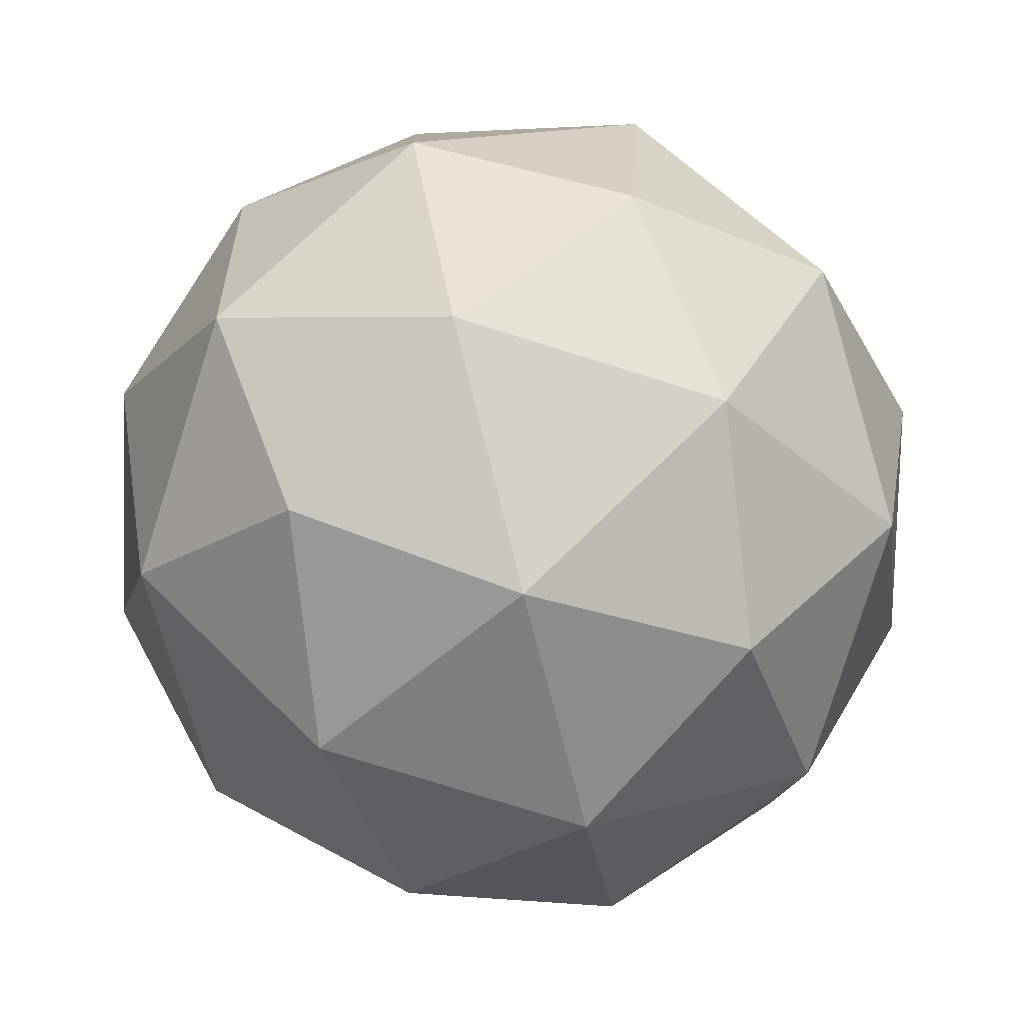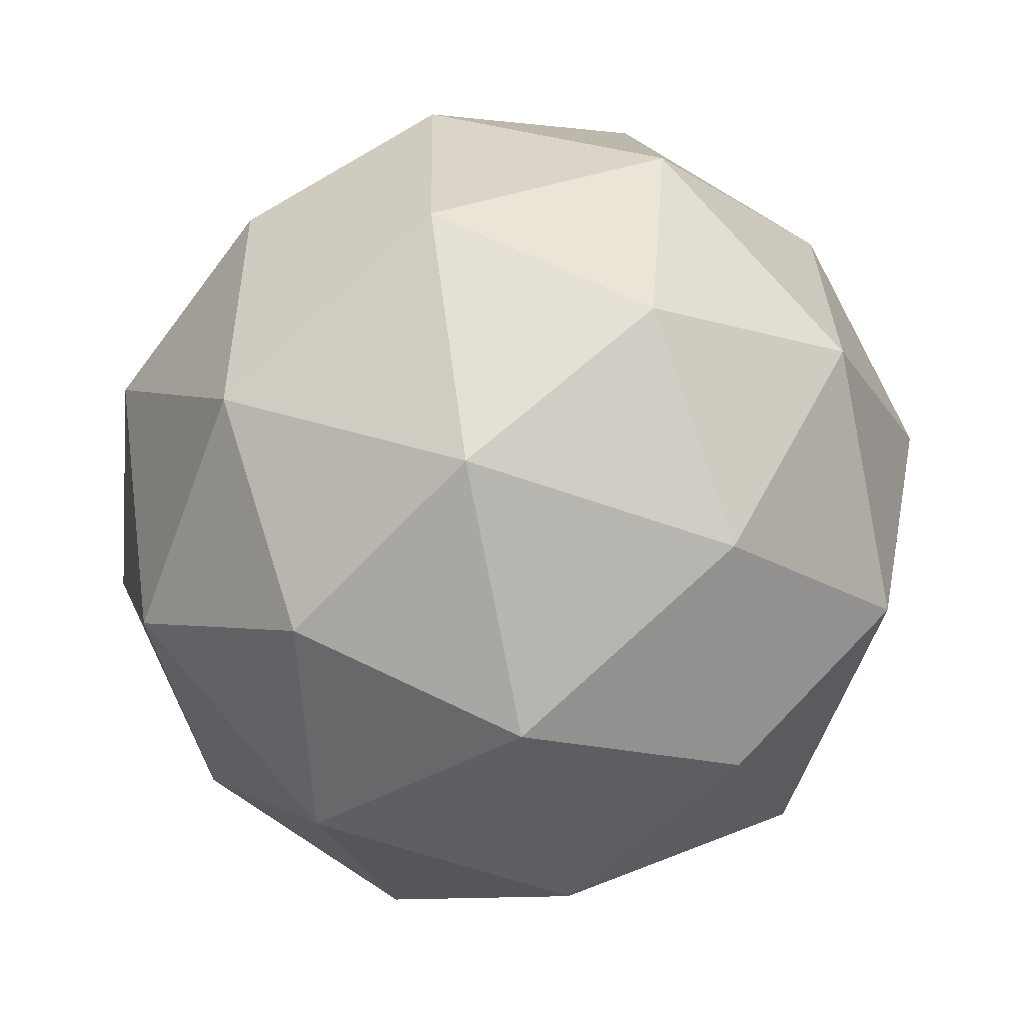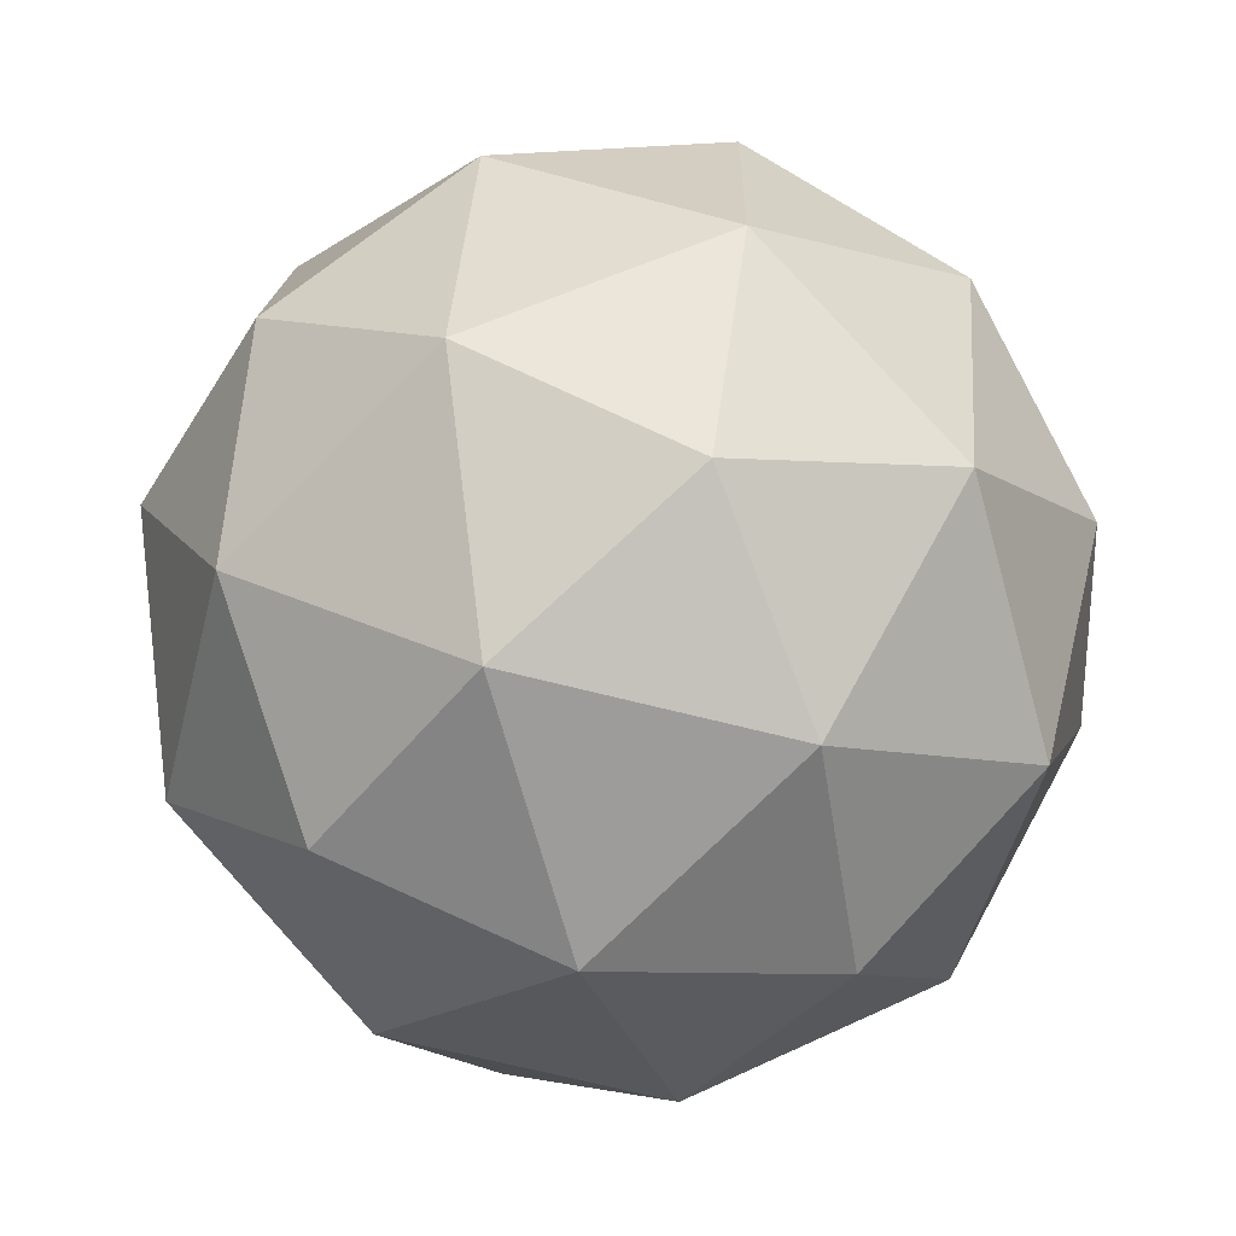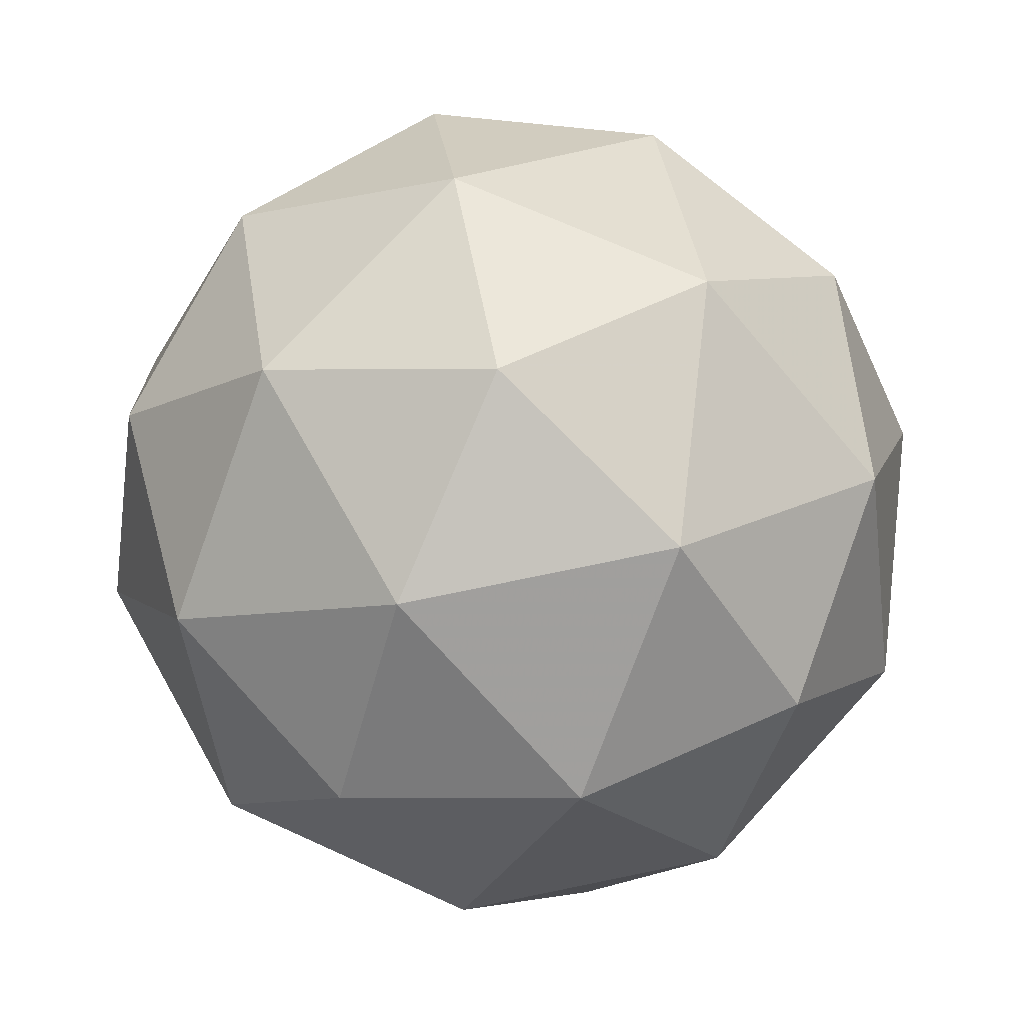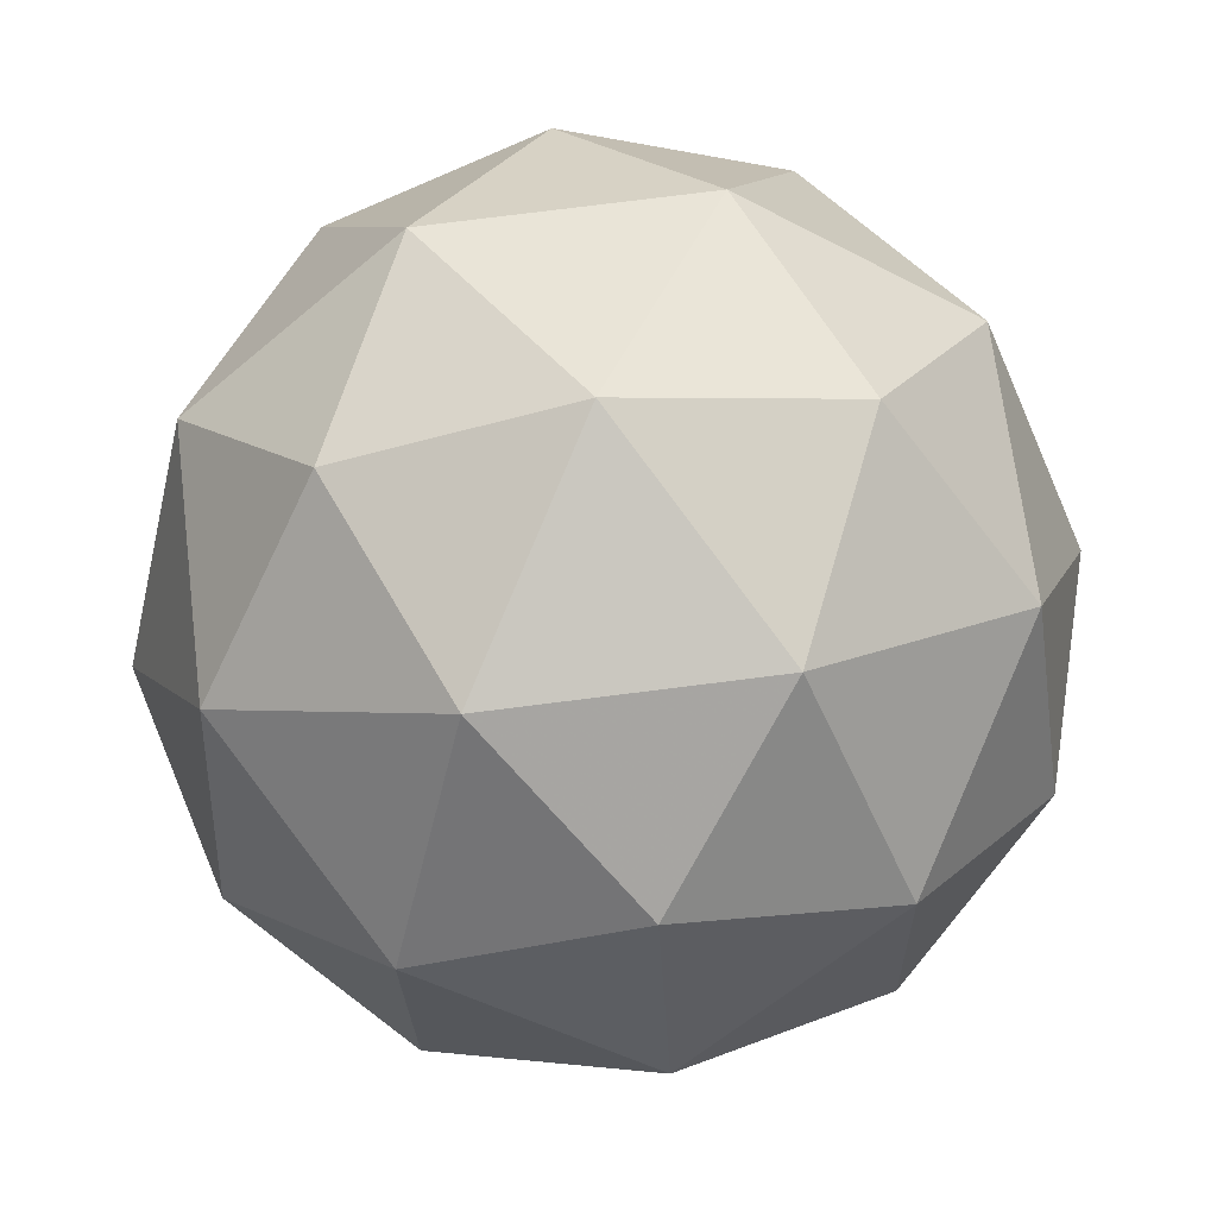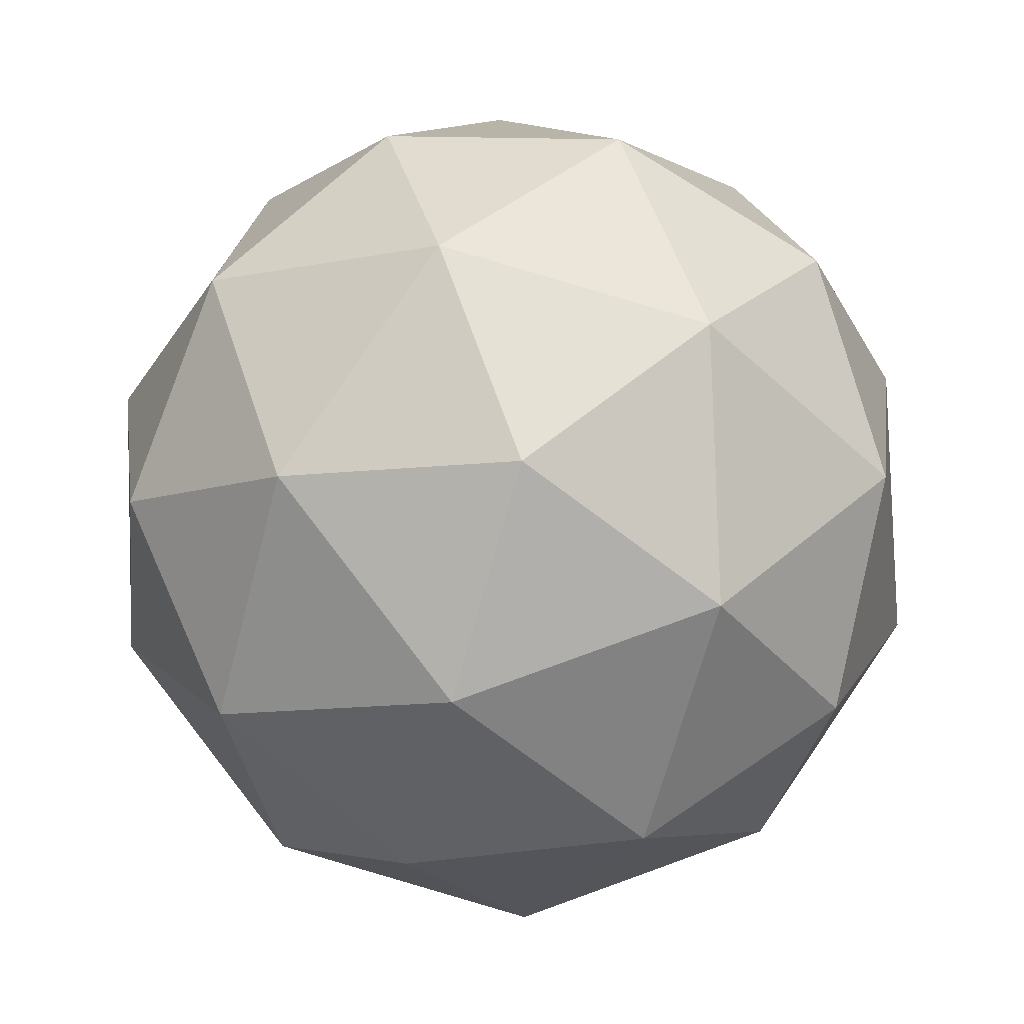
<metadata>
{"format":"obj","ext":"obj","renderer":"f3d","projection":"perspective","resolution":1024,"background":"white","views":[{"elev":-65.6,"azim":-45.7,"up":"+Y"},{"elev":-53.5,"azim":-178.9,"up":"+Z"},{"elev":37.2,"azim":65.6,"up":"+Y"},{"elev":41.2,"azim":102.8,"up":"+Z"},{"elev":53.3,"azim":145.0,"up":"+Y"},{"elev":-65.2,"azim":-82.9,"up":"+Z"}]}
</metadata>
<code>
v -0.2683 0.1242 -0.2371
v -0.2664 0.1135 -0.1537
v -0.1945 0.1199 -0.197
v -0.2049 0.08025 -0.2705
v -0.2831 0.04941 -0.2726
v -0.3211 0.06995 -0.2004
v -0.2017 0.06287 -0.1355
v -0.1637 0.04233 -0.2077
v -0.2184 -0.0012 -0.2544
v -0.2903 -0.007568 -0.2112
v -0.2799 0.03203 -0.1377
v -0.2165 -0.01194 -0.171
v -0.2295 0.1336 -0.2193
v -0.2718 0.1299 -0.1939
v -0.2284 0.1273 -0.1703
v -0.3028 0.09796 -0.1723
v -0.3039 0.1043 -0.2214
v -0.2356 0.1103 -0.2625
v -0.1922 0.1078 -0.2389
v -0.2816 0.09221 -0.2638
v -0.2443 0.06636 -0.2834
v -0.3126 0.0603 -0.2422
v -0.2786 0.07567 -0.1354
v -0.3107 0.05009 -0.1629
v -0.1904 0.09754 -0.1596
v -0.2326 0.0938 -0.1342
v -0.1741 0.0622 -0.2452
v -0.168 0.08547 -0.202
v -0.2522 0.01848 -0.274
v -0.2063 0.03661 -0.2727
v -0.3168 0.02681 -0.2061
v -0.2945 0.01474 -0.2485
v -0.2405 0.04592 -0.1247
v -0.1722 0.05198 -0.1659
v -0.182 0.01432 -0.2358
v -0.2564 -0.01501 -0.2378
v -0.2926 0.004521 -0.1692
v -0.2032 0.02008 -0.1444
v -0.2492 0.001949 -0.1456
v -0.1809 0.008004 -0.1868
v -0.2131 -0.01758 -0.2143
v -0.2553 -0.02133 -0.1888
f 1 14 13
f 2 14 16
f 1 13 18
f 1 18 20
f 1 20 17
f 2 16 23
f 3 15 25
f 4 19 27
f 5 21 29
f 6 22 31
f 2 23 26
f 3 25 28
f 4 27 30
f 5 29 32
f 6 31 24
f 7 33 38
f 8 34 40
f 9 35 41
f 10 36 42
f 11 37 39
f 39 42 12
f 39 37 42
f 37 10 42
f 42 41 12
f 42 36 41
f 36 9 41
f 41 40 12
f 41 35 40
f 35 8 40
f 40 38 12
f 40 34 38
f 34 7 38
f 38 39 12
f 38 33 39
f 33 11 39
f 24 37 11
f 24 31 37
f 31 10 37
f 32 36 10
f 32 29 36
f 29 9 36
f 30 35 9
f 30 27 35
f 27 8 35
f 28 34 8
f 28 25 34
f 25 7 34
f 26 33 7
f 26 23 33
f 23 11 33
f 31 32 10
f 31 22 32
f 22 5 32
f 29 30 9
f 29 21 30
f 21 4 30
f 27 28 8
f 27 19 28
f 19 3 28
f 25 26 7
f 25 15 26
f 15 2 26
f 23 24 11
f 23 16 24
f 16 6 24
f 17 22 6
f 17 20 22
f 20 5 22
f 20 21 5
f 20 18 21
f 18 4 21
f 18 19 4
f 18 13 19
f 13 3 19
f 16 17 6
f 16 14 17
f 14 1 17
f 13 15 3
f 13 14 15
f 14 2 15

</code>
